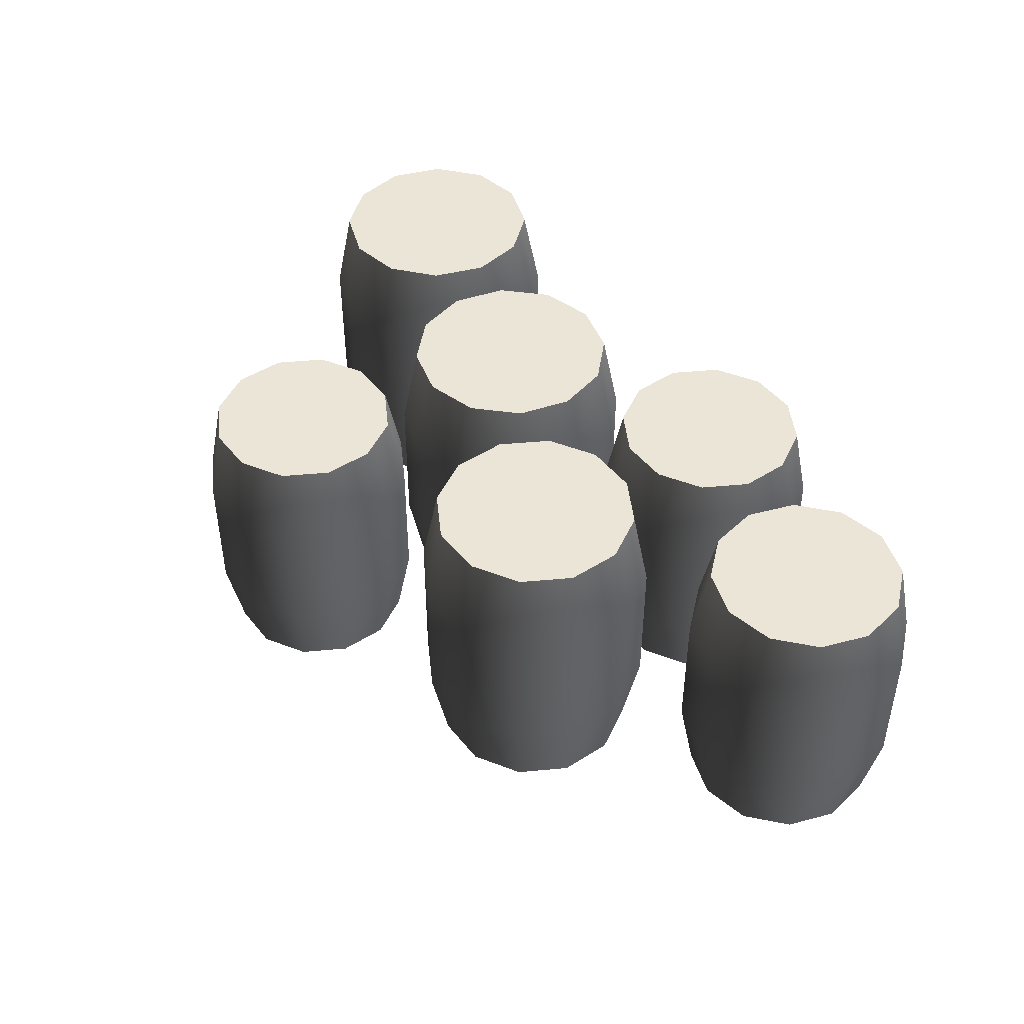
<metadata>
{"format":"obj","ext":"obj","renderer":"f3d","projection":"perspective","resolution":1024,"background":"white","views":[{"elev":45.7,"azim":-120.7,"up":"+Y"}]}
</metadata>
<code>
v -0.8029 0.6874 -0.2358
v -0.752 0.9487 -0.2272
v -0.7366 0.9487 -0.06277
v -0.785 0.6874 -0.04481
v -0.641 0.9487 0.07191
v -0.6739 0.6874 0.1117
v -0.7229 0.6874 -0.4102
v -0.6832 0.9487 -0.3773
v -0.5665 0.6874 -0.5213
v -0.5485 0.9487 -0.4729
v -0.3754 0.6874 -0.5392
v -0.3841 0.9487 -0.4883
v -0.2011 0.6874 -0.4592
v -0.234 0.9487 -0.4195
v -0.8029 0.2372 -0.2358
v -0.785 0.2372 -0.04481
v -0.6739 0.2372 0.1117
v -0.2011 0.2372 -0.4592
v -0.3754 0.2372 -0.5392
v -0.5665 0.2372 -0.5213
v -0.7229 0.2372 -0.4102
v -0.752 -0.02404 -0.2272
v -0.7366 -0.02404 -0.06277
v -0.641 -0.02404 0.07191
v -0.234 -0.02404 -0.4195
v -0.3841 -0.02404 -0.4883
v -0.5485 -0.02404 -0.4729
v -0.6832 -0.02404 -0.3773
v -0.641 -0.02404 0.07191
v -0.752 -0.02404 -0.2272
v -0.7366 -0.02404 -0.06277
v -0.5485 -0.02404 -0.4729
v -0.6832 -0.02404 -0.3773
v -0.234 -0.02404 -0.4195
v -0.3841 -0.02404 -0.4883
v -0.752 0.9487 -0.2272
v -0.6832 0.9487 -0.3773
v -0.5485 0.9487 -0.4729
v -0.641 0.9487 0.07191
v -0.7366 0.9487 -0.06277
v -0.234 0.9487 -0.4195
v -0.3841 0.9487 -0.4883
v -0.3085 0.6874 0.1737
v -0.4996 0.6874 0.1916
v -0.4909 0.9487 0.1408
v -0.3265 0.9487 0.1253
v -0.641 0.9487 0.07191
v -0.6739 0.6874 0.1117
v -0.1521 0.6874 0.06267
v -0.1918 0.9487 0.02974
v -0.07209 0.6874 -0.1117
v -0.123 0.9487 -0.1204
v -0.09002 0.6874 -0.3027
v -0.1384 0.9487 -0.2848
v -0.2011 0.6874 -0.4592
v -0.234 0.9487 -0.4195
v -0.3085 0.2372 0.1737
v -0.4996 0.2372 0.1916
v -0.6739 0.2372 0.1117
v -0.2011 0.2372 -0.4592
v -0.09002 0.2372 -0.3027
v -0.07209 0.2372 -0.1117
v -0.1521 0.2372 0.06267
v -0.3265 -0.02404 0.1253
v -0.4909 -0.02404 0.1408
v -0.641 -0.02404 0.07191
v -0.234 -0.02404 -0.4195
v -0.1384 -0.02404 -0.2848
v -0.123 -0.02404 -0.1204
v -0.1918 -0.02404 0.02974
v -0.4909 -0.02404 0.1408
v -0.3265 -0.02404 0.1253
v -0.641 -0.02404 0.07191
v -0.123 -0.02404 -0.1204
v -0.234 -0.02404 -0.4195
v -0.1384 -0.02404 -0.2848
v -0.1918 -0.02404 0.02974
v -0.4909 0.9487 0.1408
v -0.641 0.9487 0.07191
v -0.3265 0.9487 0.1253
v -0.234 0.9487 -0.4195
v -0.123 0.9487 -0.1204
v -0.1384 0.9487 -0.2848
v -0.1918 0.9487 0.02974
v -0.902 0.6497 0.1298
v -0.9254 0.8967 0.1726
v -1.077 0.8967 0.1355
v -1.078 0.6497 0.08678
v -1.227 0.8967 0.1793
v -1.252 0.6497 0.1376
v -0.7709 0.6497 0.2551
v -0.8126 0.8967 0.2804
v -0.72 0.6497 0.4292
v -0.7688 0.8967 0.4303
v -0.763 0.6497 0.6053
v -0.8058 0.8967 0.5819
v -0.8884 0.6497 0.7364
v -0.9137 0.8967 0.6947
v -0.902 0.2242 0.1298
v -1.078 0.2242 0.08678
v -1.252 0.2242 0.1376
v -0.8884 0.2242 0.7364
v -0.763 0.2242 0.6053
v -0.72 0.2242 0.4292
v -0.7709 0.2242 0.2551
v -0.9254 -0.02272 0.1726
v -1.077 -0.02272 0.1355
v -1.227 -0.02272 0.1793
v -0.9137 -0.02272 0.6947
v -0.8058 -0.02272 0.5819
v -0.7688 -0.02272 0.4303
v -0.8126 -0.02272 0.2804
v -1.227 -0.02272 0.1793
v -0.9254 -0.02272 0.1726
v -1.077 -0.02272 0.1355
v -0.7688 -0.02272 0.4303
v -0.8126 -0.02272 0.2804
v -0.9137 -0.02272 0.6947
v -0.8058 -0.02272 0.5819
v -0.9254 0.8967 0.1726
v -0.8126 0.8967 0.2804
v -0.7688 0.8967 0.4303
v -1.227 0.8967 0.1793
v -1.077 0.8967 0.1355
v -0.9137 0.8967 0.6947
v -0.8058 0.8967 0.5819
v -1.421 0.6497 0.4449
v -1.378 0.6497 0.2687
v -1.335 0.8967 0.2921
v -1.372 0.8967 0.4438
v -1.227 0.8967 0.1793
v -1.252 0.6497 0.1376
v -1.37 0.6497 0.6189
v -1.328 0.8967 0.5936
v -1.239 0.6497 0.7442
v -1.215 0.8967 0.7015
v -1.421 0.2242 0.4449
v -1.378 0.2242 0.2687
v -1.252 0.2242 0.1376
v -1.239 0.2242 0.7442
v -1.37 0.2242 0.6189
v -1.372 -0.02272 0.4438
v -1.335 -0.02272 0.2921
v -1.227 -0.02272 0.1793
v -1.215 -0.02272 0.7015
v -1.328 -0.02272 0.5936
v -0.8884 0.6497 0.7364
v -1.062 0.6497 0.7872
v -1.064 0.8967 0.7385
v -0.9137 0.8967 0.6947
v -1.215 0.8967 0.7015
v -1.239 0.6497 0.7442
v -0.8884 0.2242 0.7364
v -1.062 0.2242 0.7872
v -1.239 0.2242 0.7442
v -0.9137 -0.02272 0.6947
v -1.064 -0.02272 0.7385
v -1.215 -0.02272 0.7015
v -1.335 -0.02272 0.2921
v -1.372 -0.02272 0.4438
v -1.227 -0.02272 0.1793
v -1.215 -0.02272 0.7015
v -0.9137 -0.02272 0.6947
v -1.064 -0.02272 0.7385
v -1.328 -0.02272 0.5936
v -1.335 0.8967 0.2921
v -1.227 0.8967 0.1793
v -1.372 0.8967 0.4438
v -0.9137 0.8967 0.6947
v -1.215 0.8967 0.7015
v -1.064 0.8967 0.7385
v -1.328 0.8967 0.5936
v -0.6668 0.6348 0.6923
v -0.6221 0.8761 0.6758
v -0.5338 0.8761 0.8001
v -0.5642 0.6348 0.8368
v -0.3952 0.8761 0.8637
v -0.4032 0.6348 0.9107
v -0.6833 0.6348 0.516
v -0.6363 0.8761 0.5239
v -0.6095 0.6348 0.3549
v -0.5728 0.8761 0.3853
v -0.465 0.6348 0.2524
v -0.4484 0.8761 0.297
v -0.2886 0.6348 0.2358
v -0.2966 0.8761 0.2828
v -0.6668 0.2191 0.6923
v -0.5642 0.2191 0.8368
v -0.4032 0.2191 0.9107
v -0.2886 0.2191 0.2358
v -0.465 0.2191 0.2524
v -0.6095 0.2191 0.3549
v -0.6833 0.2191 0.516
v -0.6221 -0.0222 0.6758
v -0.5338 -0.0222 0.8001
v -0.3952 -0.0222 0.8637
v -0.2966 -0.0222 0.2828
v -0.4484 -0.0222 0.297
v -0.5728 -0.0222 0.3853
v -0.6363 -0.0222 0.5239
v -0.3952 -0.0222 0.8637
v -0.6221 -0.0222 0.6758
v -0.5338 -0.0222 0.8001
v -0.5728 -0.0222 0.3853
v -0.6363 -0.0222 0.5239
v -0.2966 -0.0222 0.2828
v -0.4484 -0.0222 0.297
v -0.6221 0.8761 0.6758
v -0.6363 0.8761 0.5239
v -0.5728 0.8761 0.3853
v -0.3952 0.8761 0.8637
v -0.5338 0.8761 0.8001
v -0.2966 0.8761 0.2828
v -0.4484 0.8761 0.297
v -0.08229 0.6348 0.7916
v -0.2268 0.6348 0.8941
v -0.2434 0.8761 0.8494
v -0.119 0.8761 0.7611
v -0.3952 0.8761 0.8637
v -0.4032 0.6348 0.9107
v -0.08229 0.2191 0.7916
v -0.2268 0.2191 0.8941
v -0.4032 0.2191 0.9107
v -0.119 -0.0222 0.7611
v -0.2434 -0.0222 0.8494
v -0.3952 -0.0222 0.8637
v -0.2886 0.6348 0.2358
v -0.1276 0.6348 0.3096
v -0.158 0.8761 0.3463
v -0.2966 0.8761 0.2828
v -0.0697 0.8761 0.4707
v -0.02501 0.6348 0.4541
v -0.05543 0.8761 0.6225
v -0.008441 0.6348 0.6305
v -0.119 0.8761 0.7611
v -0.08229 0.6348 0.7916
v -0.2886 0.2191 0.2358
v -0.1276 0.2191 0.3096
v -0.02501 0.2191 0.4541
v -0.008441 0.2191 0.6305
v -0.08229 0.2191 0.7916
v -0.2966 -0.0222 0.2828
v -0.158 -0.0222 0.3463
v -0.0697 -0.0222 0.4707
v -0.05543 -0.0222 0.6225
v -0.119 -0.0222 0.7611
v -0.2434 -0.0222 0.8494
v -0.119 -0.0222 0.7611
v -0.3952 -0.0222 0.8637
v -0.0697 -0.0222 0.4707
v -0.2966 -0.0222 0.2828
v -0.158 -0.0222 0.3463
v -0.05543 -0.0222 0.6225
v -0.2434 0.8761 0.8494
v -0.3952 0.8761 0.8637
v -0.119 0.8761 0.7611
v -0.2966 0.8761 0.2828
v -0.0697 0.8761 0.4707
v -0.158 0.8761 0.3463
v -0.05543 0.8761 0.6225
v 1.016 0.7023 -0.09909
v 1.016 0.9692 -0.04636
v 0.8533 0.9692 -0.001804
v 0.8266 0.7023 -0.04733
v 0.7346 0.9692 0.1181
v 0.6888 0.7023 0.09203
v 1.205 0.7023 -0.0494
v 1.179 0.9692 -0.003587
v 1.345 0.7023 0.08844
v 1.299 0.9692 0.1151
v 1.396 0.7023 0.2775
v 1.344 0.9692 0.2778
v 1.347 0.7023 0.4671
v 1.301 0.9692 0.441
v 1.016 0.2423 -0.09909
v 0.8266 0.2423 -0.04733
v 0.6888 0.2423 0.09203
v 1.347 0.2423 0.4671
v 1.396 0.2423 0.2775
v 1.345 0.2423 0.08844
v 1.205 0.2423 -0.0494
v 1.016 -0.02456 -0.04636
v 0.8533 -0.02456 -0.001804
v 0.7346 -0.02456 0.1181
v 1.301 -0.02456 0.441
v 1.344 -0.02456 0.2778
v 1.299 -0.02456 0.1151
v 1.179 -0.02456 -0.003587
v 0.7346 -0.02456 0.1181
v 1.016 -0.02456 -0.04636
v 0.8533 -0.02456 -0.001804
v 1.299 -0.02456 0.1151
v 1.179 -0.02456 -0.003587
v 1.301 -0.02456 0.441
v 1.344 -0.02456 0.2778
v 1.016 0.9692 -0.04636
v 1.179 0.9692 -0.003587
v 1.299 0.9692 0.1151
v 0.7346 0.9692 0.1181
v 0.8533 0.9692 -0.001804
v 1.301 0.9692 0.441
v 1.344 0.9692 0.2778
v 0.6909 0.7023 0.4707
v 0.6391 0.7023 0.2816
v 0.6918 0.9692 0.2813
v 0.7364 0.9692 0.4441
v 0.7346 0.9692 0.1181
v 0.6888 0.7023 0.09203
v 0.8302 0.7023 0.6085
v 0.8564 0.9692 0.5627
v 0.6909 0.2423 0.4707
v 0.6391 0.2423 0.2816
v 0.6888 0.2423 0.09203
v 0.8302 0.2423 0.6085
v 0.7364 -0.02456 0.4441
v 0.6918 -0.02456 0.2813
v 0.7346 -0.02456 0.1181
v 0.8564 -0.02456 0.5627
v 1.347 0.7023 0.4671
v 1.209 0.7023 0.6065
v 1.182 0.9692 0.5609
v 1.301 0.9692 0.441
v 1.02 0.9692 0.6055
v 1.02 0.7023 0.6582
v 0.8564 0.9692 0.5627
v 0.8302 0.7023 0.6085
v 1.347 0.2423 0.4671
v 1.209 0.2423 0.6065
v 1.02 0.2423 0.6582
v 0.8302 0.2423 0.6085
v 1.301 -0.02456 0.441
v 1.182 -0.02456 0.5609
v 1.02 -0.02456 0.6055
v 0.8564 -0.02456 0.5627
v 0.6918 -0.02456 0.2813
v 0.7364 -0.02456 0.4441
v 0.7346 -0.02456 0.1181
v 1.02 -0.02456 0.6055
v 1.301 -0.02456 0.441
v 1.182 -0.02456 0.5609
v 0.8564 -0.02456 0.5627
v 0.6918 0.9692 0.2813
v 0.7346 0.9692 0.1181
v 0.7364 0.9692 0.4441
v 1.301 0.9692 0.441
v 1.02 0.9692 0.6055
v 1.182 0.9692 0.5609
v 0.8564 0.9692 0.5627
v 0.2825 0.7023 0.5187
v 0.2776 0.9692 0.4662
v 0.4358 0.9692 0.4076
v 0.4663 0.7023 0.4506
v 0.5436 0.9692 0.2778
v 0.5915 0.7023 0.2998
v 0.08929 0.7023 0.4857
v 0.1113 0.9692 0.4378
v -0.06155 0.7023 0.3605
v -0.01852 0.9692 0.33
v -0.1296 0.7023 0.1767
v -0.07709 0.9692 0.1718
v -0.09662 0.7023 -0.01651
v -0.0487 0.9692 0.005519
v 0.2825 0.2423 0.5187
v 0.4663 0.2423 0.4506
v 0.5915 0.2423 0.2998
v -0.09662 0.2423 -0.01651
v -0.1296 0.2423 0.1767
v -0.06155 0.2423 0.3605
v 0.08929 0.2423 0.4857
v 0.2776 -0.02456 0.4662
v 0.4358 -0.02456 0.4076
v 0.5436 -0.02456 0.2778
v -0.0487 -0.02456 0.005519
v -0.07709 -0.02456 0.1718
v -0.01852 -0.02456 0.33
v 0.1113 -0.02456 0.4378
v 0.5436 -0.02456 0.2778
v 0.2776 -0.02456 0.4662
v 0.4358 -0.02456 0.4076
v -0.01852 -0.02456 0.33
v 0.1113 -0.02456 0.4378
v -0.0487 -0.02456 0.005519
v -0.07709 -0.02456 0.1718
v 0.2776 0.9692 0.4662
v 0.1113 0.9692 0.4378
v -0.01852 0.9692 0.33
v 0.5436 0.9692 0.2778
v 0.4358 0.9692 0.4076
v -0.0487 0.9692 0.005519
v -0.07709 0.9692 0.1718
v 0.5564 0.7023 -0.07724
v 0.6245 0.7023 0.1066
v 0.572 0.9692 0.1115
v 0.5134 0.9692 -0.04676
v 0.5436 0.9692 0.2778
v 0.5915 0.7023 0.2998
v 0.4056 0.7023 -0.2024
v 0.3836 0.9692 -0.1545
v 0.5564 0.2423 -0.07724
v 0.6245 0.2423 0.1066
v 0.5915 0.2423 0.2998
v 0.4056 0.2423 -0.2024
v 0.5134 -0.02456 -0.04676
v 0.572 -0.02456 0.1115
v 0.5436 -0.02456 0.2778
v 0.3836 -0.02456 -0.1545
v -0.09662 0.7023 -0.01651
v 0.02855 0.7023 -0.1673
v 0.05904 0.9692 -0.1243
v -0.0487 0.9692 0.005519
v 0.2173 0.9692 -0.1829
v 0.2124 0.7023 -0.2354
v 0.3836 0.9692 -0.1545
v 0.4056 0.7023 -0.2024
v -0.09662 0.2423 -0.01651
v 0.02855 0.2423 -0.1673
v 0.2124 0.2423 -0.2354
v 0.4056 0.2423 -0.2024
v -0.0487 -0.02456 0.005519
v 0.05904 -0.02456 -0.1243
v 0.2173 -0.02456 -0.1829
v 0.3836 -0.02456 -0.1545
v 0.572 -0.02456 0.1115
v 0.5134 -0.02456 -0.04676
v 0.5436 -0.02456 0.2778
v 0.2173 -0.02456 -0.1829
v -0.0487 -0.02456 0.005519
v 0.05904 -0.02456 -0.1243
v 0.3836 -0.02456 -0.1545
v 0.572 0.9692 0.1115
v 0.5436 0.9692 0.2778
v 0.5134 0.9692 -0.04676
v -0.0487 0.9692 0.005519
v 0.2173 0.9692 -0.1829
v 0.05904 0.9692 -0.1243
v 0.3836 0.9692 -0.1545
v 0.0847 0.6348 -0.4681
v 0.1294 0.8761 -0.4847
v 0.2177 0.8761 -0.3604
v 0.1873 0.6348 -0.3237
v 0.3563 0.8761 -0.2968
v 0.3483 0.6348 -0.2498
v 0.06813 0.6348 -0.6445
v 0.1151 0.8761 -0.6366
v 0.142 0.6348 -0.8056
v 0.1787 0.8761 -0.7752
v 0.2865 0.6348 -0.9081
v 0.303 0.8761 -0.8634
v 0.4629 0.6348 -0.9247
v 0.4549 0.8761 -0.8777
v 0.0847 0.2191 -0.4681
v 0.1873 0.2191 -0.3237
v 0.3483 0.2191 -0.2498
v 0.4629 0.2191 -0.9247
v 0.2865 0.2191 -0.9081
v 0.142 0.2191 -0.8056
v 0.06813 0.2191 -0.6445
v 0.1294 -0.0222 -0.4847
v 0.2177 -0.0222 -0.3604
v 0.3563 -0.0222 -0.2968
v 0.4549 -0.0222 -0.8777
v 0.303 -0.0222 -0.8634
v 0.1787 -0.0222 -0.7752
v 0.1151 -0.0222 -0.6366
v 0.3563 -0.0222 -0.2968
v 0.1294 -0.0222 -0.4847
v 0.2177 -0.0222 -0.3604
v 0.1787 -0.0222 -0.7752
v 0.1151 -0.0222 -0.6366
v 0.4549 -0.0222 -0.8777
v 0.303 -0.0222 -0.8634
v 0.1294 0.8761 -0.4847
v 0.1151 0.8761 -0.6366
v 0.1787 0.8761 -0.7752
v 0.3563 0.8761 -0.2968
v 0.2177 0.8761 -0.3604
v 0.4549 0.8761 -0.8777
v 0.303 0.8761 -0.8634
v 0.6692 0.6348 -0.3689
v 0.5247 0.6348 -0.2664
v 0.5081 0.8761 -0.3111
v 0.6325 0.8761 -0.3993
v 0.3563 0.8761 -0.2968
v 0.3483 0.6348 -0.2498
v 0.6692 0.2191 -0.3689
v 0.5247 0.2191 -0.2664
v 0.3483 0.2191 -0.2498
v 0.6325 -0.0222 -0.3993
v 0.5081 -0.0222 -0.3111
v 0.3563 -0.0222 -0.2968
v 0.4629 0.6348 -0.9247
v 0.6239 0.6348 -0.8509
v 0.5935 0.8761 -0.8141
v 0.4549 0.8761 -0.8777
v 0.6818 0.8761 -0.6898
v 0.7264 0.6348 -0.7064
v 0.696 0.8761 -0.538
v 0.743 0.6348 -0.53
v 0.6325 0.8761 -0.3993
v 0.6692 0.6348 -0.3689
v 0.4629 0.2191 -0.9247
v 0.6239 0.2191 -0.8509
v 0.7264 0.2191 -0.7064
v 0.743 0.2191 -0.53
v 0.6692 0.2191 -0.3689
v 0.4549 -0.0222 -0.8777
v 0.5935 -0.0222 -0.8141
v 0.6818 -0.0222 -0.6898
v 0.696 -0.0222 -0.538
v 0.6325 -0.0222 -0.3993
v 0.5081 -0.0222 -0.3111
v 0.6325 -0.0222 -0.3993
v 0.3563 -0.0222 -0.2968
v 0.6818 -0.0222 -0.6898
v 0.4549 -0.0222 -0.8777
v 0.5935 -0.0222 -0.8141
v 0.696 -0.0222 -0.538
v 0.5081 0.8761 -0.3111
v 0.3563 0.8761 -0.2968
v 0.6325 0.8761 -0.3993
v 0.4549 0.8761 -0.8777
v 0.6818 0.8761 -0.6898
v 0.5935 0.8761 -0.8141
v 0.696 0.8761 -0.538
g Barrels_Preset_02_(5)_5256_13
f 1 3 2
f 1 4 3
f 4 5 3
f 4 6 5
f 7 1 2
f 7 2 8
f 9 7 8
f 9 8 10
f 11 9 10
f 11 10 12
f 13 11 12
f 13 12 14
f 4 1 15
f 4 15 16
f 6 4 16
f 6 16 17
f 11 13 18
f 11 18 19
f 9 11 19
f 9 19 20
f 7 9 20
f 7 20 21
f 1 21 15
f 1 7 21
f 22 16 15
f 22 23 16
f 23 17 16
f 23 24 17
f 25 19 18
f 25 26 19
f 26 20 19
f 26 27 20
f 27 21 20
f 27 28 21
f 28 15 21
f 28 22 15
f 29 31 30
f 32 29 30
f 30 33 32
f 32 34 29
f 32 35 34
f 36 38 37
f 36 39 38
f 36 40 39
f 41 38 39
f 42 38 41
f 43 45 44
f 43 46 45
f 44 45 47
f 44 47 48
f 49 46 43
f 49 50 46
f 51 50 49
f 51 52 50
f 53 52 51
f 53 54 52
f 55 54 53
f 55 56 54
f 44 57 43
f 44 58 57
f 48 58 44
f 48 59 58
f 53 60 55
f 53 61 60
f 51 61 53
f 51 62 61
f 49 62 51
f 49 63 62
f 43 63 49
f 43 57 63
f 64 57 58
f 64 58 65
f 65 58 59
f 65 59 66
f 67 60 61
f 67 61 68
f 68 61 62
f 68 62 69
f 69 62 63
f 69 63 70
f 70 57 64
f 70 63 57
f 71 73 72
f 74 72 73
f 75 74 73
f 76 74 75
f 77 72 74
f 78 80 79
f 79 80 81
f 80 82 81
f 83 81 82
f 84 82 80
f 85 87 86
f 85 88 87
f 88 89 87
f 88 90 89
f 91 85 86
f 91 86 92
f 93 91 92
f 93 92 94
f 95 93 94
f 95 94 96
f 97 95 96
f 97 96 98
f 88 85 99
f 88 99 100
f 90 88 100
f 90 100 101
f 95 97 102
f 95 102 103
f 93 95 103
f 93 103 104
f 91 93 104
f 91 104 105
f 85 105 99
f 85 91 105
f 106 100 99
f 106 107 100
f 107 101 100
f 107 108 101
f 109 103 102
f 109 110 103
f 110 104 103
f 110 111 104
f 111 105 104
f 111 112 105
f 112 99 105
f 112 106 99
f 113 115 114
f 116 113 114
f 114 117 116
f 116 118 113
f 116 119 118
f 120 122 121
f 120 123 122
f 120 124 123
f 125 122 123
f 126 122 125
f 127 129 128
f 127 130 129
f 128 129 131
f 128 131 132
f 133 130 127
f 133 134 130
f 135 134 133
f 135 136 134
f 128 137 127
f 128 138 137
f 132 138 128
f 132 139 138
f 133 140 135
f 133 141 140
f 127 141 133
f 127 137 141
f 142 137 138
f 142 138 143
f 143 138 139
f 143 139 144
f 145 140 141
f 145 141 146
f 146 137 142
f 146 141 137
f 147 149 148
f 147 150 149
f 148 149 151
f 148 151 152
f 148 153 147
f 148 154 153
f 152 154 148
f 152 155 154
f 156 153 154
f 156 154 157
f 157 154 155
f 157 155 158
f 159 161 160
f 162 160 161
f 163 162 161
f 164 162 163
f 165 160 162
f 166 168 167
f 167 168 169
f 168 170 169
f 171 169 170
f 172 170 168
f 173 175 174
f 173 176 175
f 176 177 175
f 176 178 177
f 179 173 174
f 179 174 180
f 181 179 180
f 181 180 182
f 183 181 182
f 183 182 184
f 185 183 184
f 185 184 186
f 176 173 187
f 176 187 188
f 178 176 188
f 178 188 189
f 183 185 190
f 183 190 191
f 181 183 191
f 181 191 192
f 179 181 192
f 179 192 193
f 173 193 187
f 173 179 193
f 194 188 187
f 194 195 188
f 195 189 188
f 195 196 189
f 197 191 190
f 197 198 191
f 198 192 191
f 198 199 192
f 199 193 192
f 199 200 193
f 200 187 193
f 200 194 187
f 201 203 202
f 204 201 202
f 202 205 204
f 204 206 201
f 204 207 206
f 208 210 209
f 208 211 210
f 208 212 211
f 213 210 211
f 214 210 213
f 215 217 216
f 215 218 217
f 216 217 219
f 216 219 220
f 216 221 215
f 216 222 221
f 220 222 216
f 220 223 222
f 224 221 222
f 224 222 225
f 225 222 223
f 225 223 226
f 227 229 228
f 227 230 229
f 228 229 231
f 228 231 232
f 232 231 233
f 232 233 234
f 234 233 235
f 234 235 236
f 228 237 227
f 228 238 237
f 232 238 228
f 232 239 238
f 234 239 232
f 234 240 239
f 236 240 234
f 236 241 240
f 242 237 238
f 242 238 243
f 243 238 239
f 243 239 244
f 244 239 240
f 244 240 245
f 245 240 241
f 245 241 246
f 247 249 248
f 250 248 249
f 251 250 249
f 252 250 251
f 253 248 250
f 254 256 255
f 255 256 257
f 256 258 257
f 259 257 258
f 260 258 256
f 261 263 262
f 261 264 263
f 264 265 263
f 264 266 265
f 267 261 262
f 267 262 268
f 269 267 268
f 269 268 270
f 271 269 270
f 271 270 272
f 273 271 272
f 273 272 274
f 264 261 275
f 264 275 276
f 266 264 276
f 266 276 277
f 271 273 278
f 271 278 279
f 269 271 279
f 269 279 280
f 267 269 280
f 267 280 281
f 261 281 275
f 261 267 281
f 282 276 275
f 282 283 276
f 283 277 276
f 283 284 277
f 285 279 278
f 285 286 279
f 286 280 279
f 286 287 280
f 287 281 280
f 287 288 281
f 288 275 281
f 288 282 275
f 289 291 290
f 292 289 290
f 290 293 292
f 292 294 289
f 292 295 294
f 296 298 297
f 296 299 298
f 296 300 299
f 301 298 299
f 302 298 301
f 303 305 304
f 303 306 305
f 304 305 307
f 304 307 308
f 309 306 303
f 309 310 306
f 304 311 303
f 304 312 311
f 308 312 304
f 308 313 312
f 303 314 309
f 303 311 314
f 315 311 312
f 315 312 316
f 316 312 313
f 316 313 317
f 318 311 315
f 318 314 311
f 319 321 320
f 319 322 321
f 320 321 323
f 320 323 324
f 324 323 325
f 324 325 326
f 320 327 319
f 320 328 327
f 324 328 320
f 324 329 328
f 326 329 324
f 326 330 329
f 331 327 328
f 331 328 332
f 332 328 329
f 332 329 333
f 333 329 330
f 333 330 334
f 335 337 336
f 338 336 337
f 339 338 337
f 340 338 339
f 341 336 338
f 342 344 343
f 343 344 345
f 344 346 345
f 347 345 346
f 348 346 344
f 349 351 350
f 349 352 351
f 352 353 351
f 352 354 353
f 355 349 350
f 355 350 356
f 357 355 356
f 357 356 358
f 359 357 358
f 359 358 360
f 361 359 360
f 361 360 362
f 352 349 363
f 352 363 364
f 354 352 364
f 354 364 365
f 359 361 366
f 359 366 367
f 357 359 367
f 357 367 368
f 355 357 368
f 355 368 369
f 349 369 363
f 349 355 369
f 370 364 363
f 370 371 364
f 371 365 364
f 371 372 365
f 373 367 366
f 373 374 367
f 374 368 367
f 374 375 368
f 375 369 368
f 375 376 369
f 376 363 369
f 376 370 363
f 377 379 378
f 380 377 378
f 378 381 380
f 380 382 377
f 380 383 382
f 384 386 385
f 384 387 386
f 384 388 387
f 389 386 387
f 390 386 389
f 391 393 392
f 391 394 393
f 392 393 395
f 392 395 396
f 397 394 391
f 397 398 394
f 392 399 391
f 392 400 399
f 396 400 392
f 396 401 400
f 391 402 397
f 391 399 402
f 403 399 400
f 403 400 404
f 404 400 401
f 404 401 405
f 406 399 403
f 406 402 399
f 407 409 408
f 407 410 409
f 408 409 411
f 408 411 412
f 412 411 413
f 412 413 414
f 408 415 407
f 408 416 415
f 412 416 408
f 412 417 416
f 414 417 412
f 414 418 417
f 419 415 416
f 419 416 420
f 420 416 417
f 420 417 421
f 421 417 418
f 421 418 422
f 423 425 424
f 426 424 425
f 427 426 425
f 428 426 427
f 429 424 426
f 430 432 431
f 431 432 433
f 432 434 433
f 435 433 434
f 436 434 432
f 437 439 438
f 437 440 439
f 440 441 439
f 440 442 441
f 443 437 438
f 443 438 444
f 445 443 444
f 445 444 446
f 447 445 446
f 447 446 448
f 449 447 448
f 449 448 450
f 440 437 451
f 440 451 452
f 442 440 452
f 442 452 453
f 447 449 454
f 447 454 455
f 445 447 455
f 445 455 456
f 443 445 456
f 443 456 457
f 437 457 451
f 437 443 457
f 458 452 451
f 458 459 452
f 459 453 452
f 459 460 453
f 461 455 454
f 461 462 455
f 462 456 455
f 462 463 456
f 463 457 456
f 463 464 457
f 464 451 457
f 464 458 451
f 465 467 466
f 468 465 466
f 466 469 468
f 468 470 465
f 468 471 470
f 472 474 473
f 472 475 474
f 472 476 475
f 477 474 475
f 478 474 477
f 479 481 480
f 479 482 481
f 480 481 483
f 480 483 484
f 480 485 479
f 480 486 485
f 484 486 480
f 484 487 486
f 488 485 486
f 488 486 489
f 489 486 487
f 489 487 490
f 491 493 492
f 491 494 493
f 492 493 495
f 492 495 496
f 496 495 497
f 496 497 498
f 498 497 499
f 498 499 500
f 492 501 491
f 492 502 501
f 496 502 492
f 496 503 502
f 498 503 496
f 498 504 503
f 500 504 498
f 500 505 504
f 506 501 502
f 506 502 507
f 507 502 503
f 507 503 508
f 508 503 504
f 508 504 509
f 509 504 505
f 509 505 510
f 511 513 512
f 514 512 513
f 515 514 513
f 516 514 515
f 517 512 514
f 518 520 519
f 519 520 521
f 520 522 521
f 523 521 522
f 524 522 520

</code>
